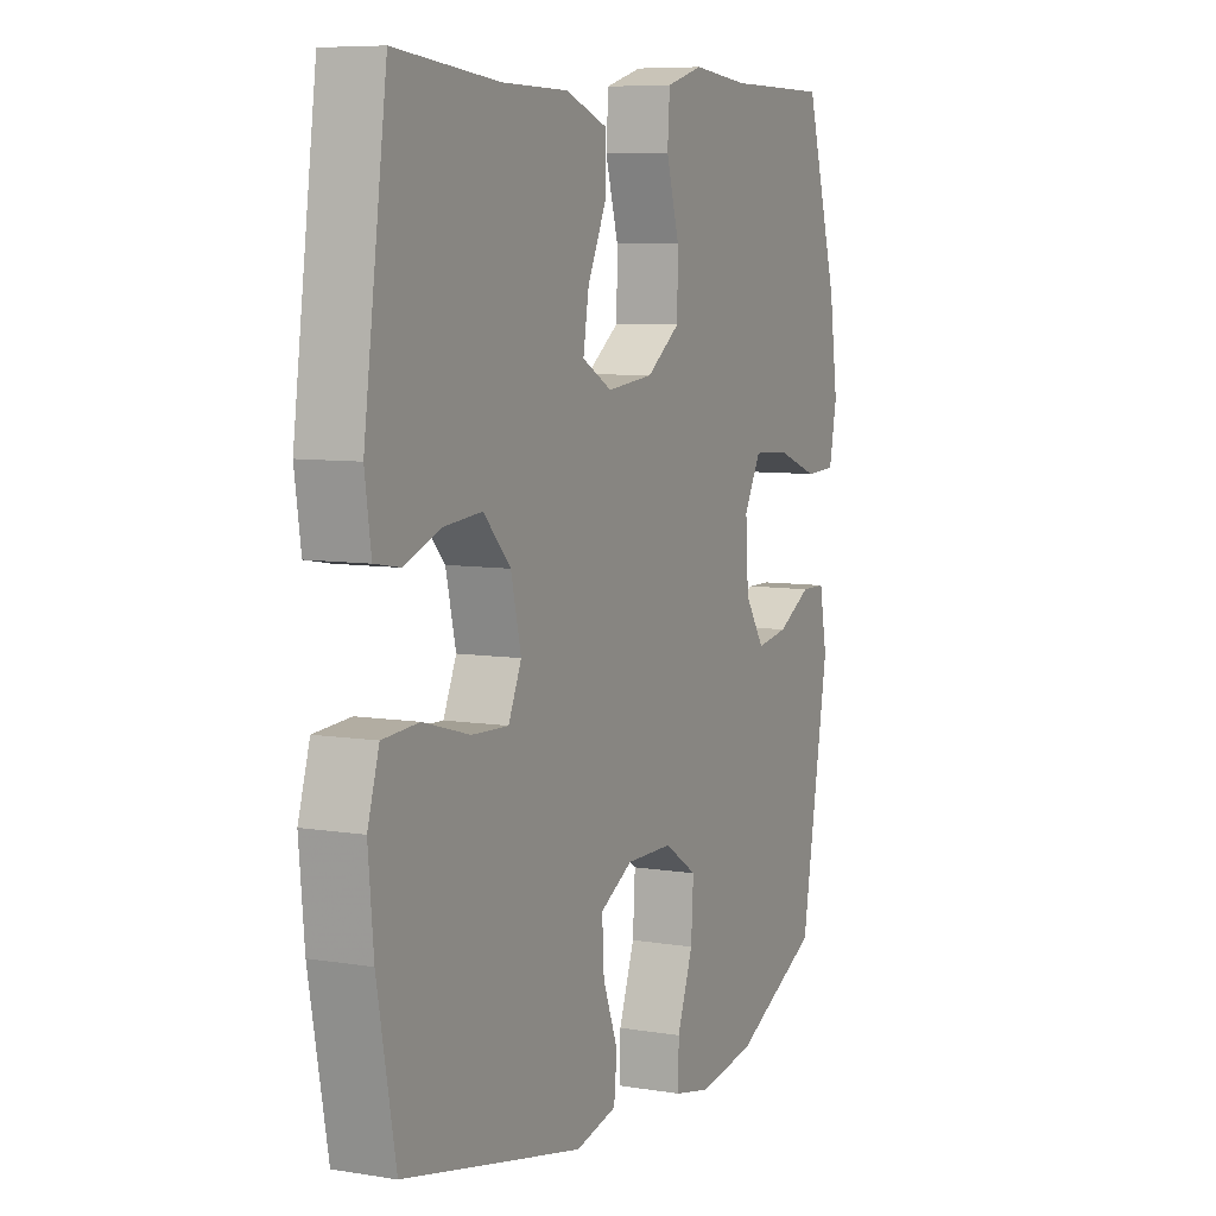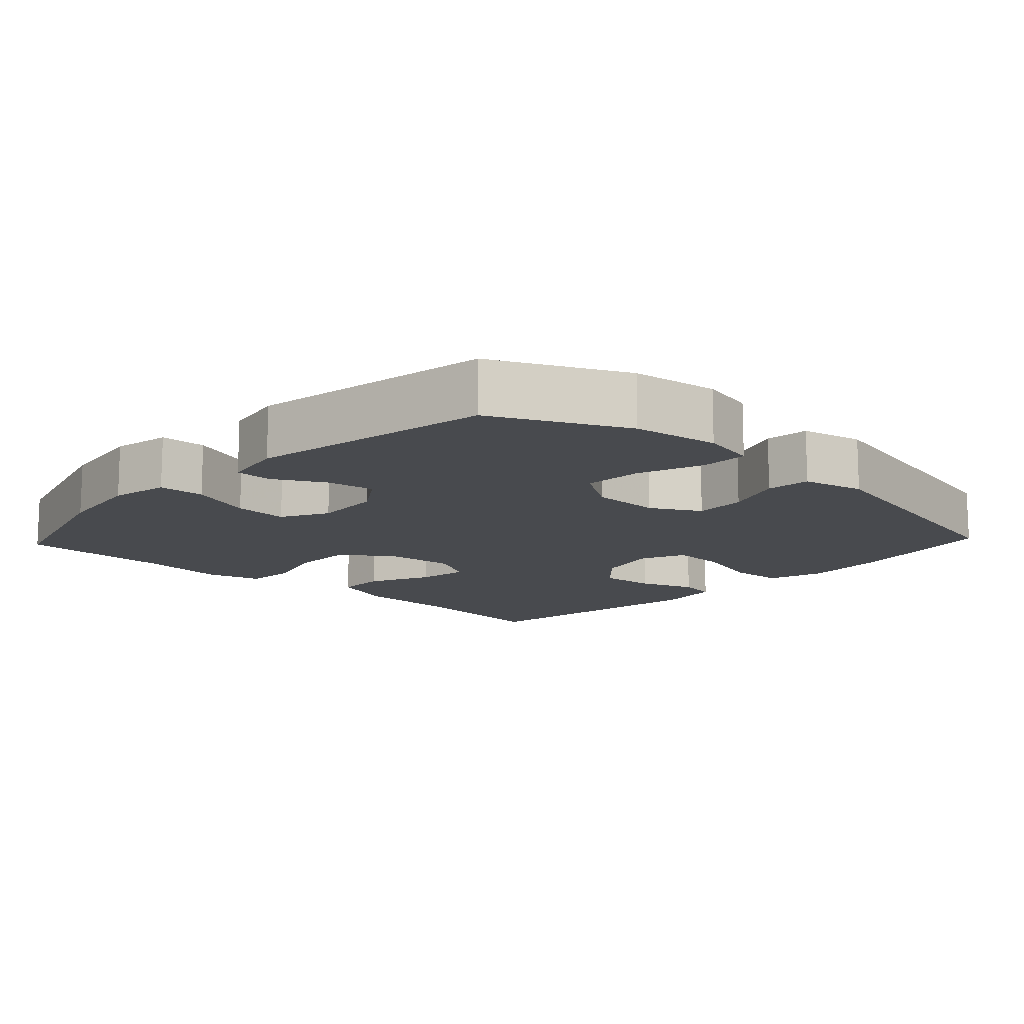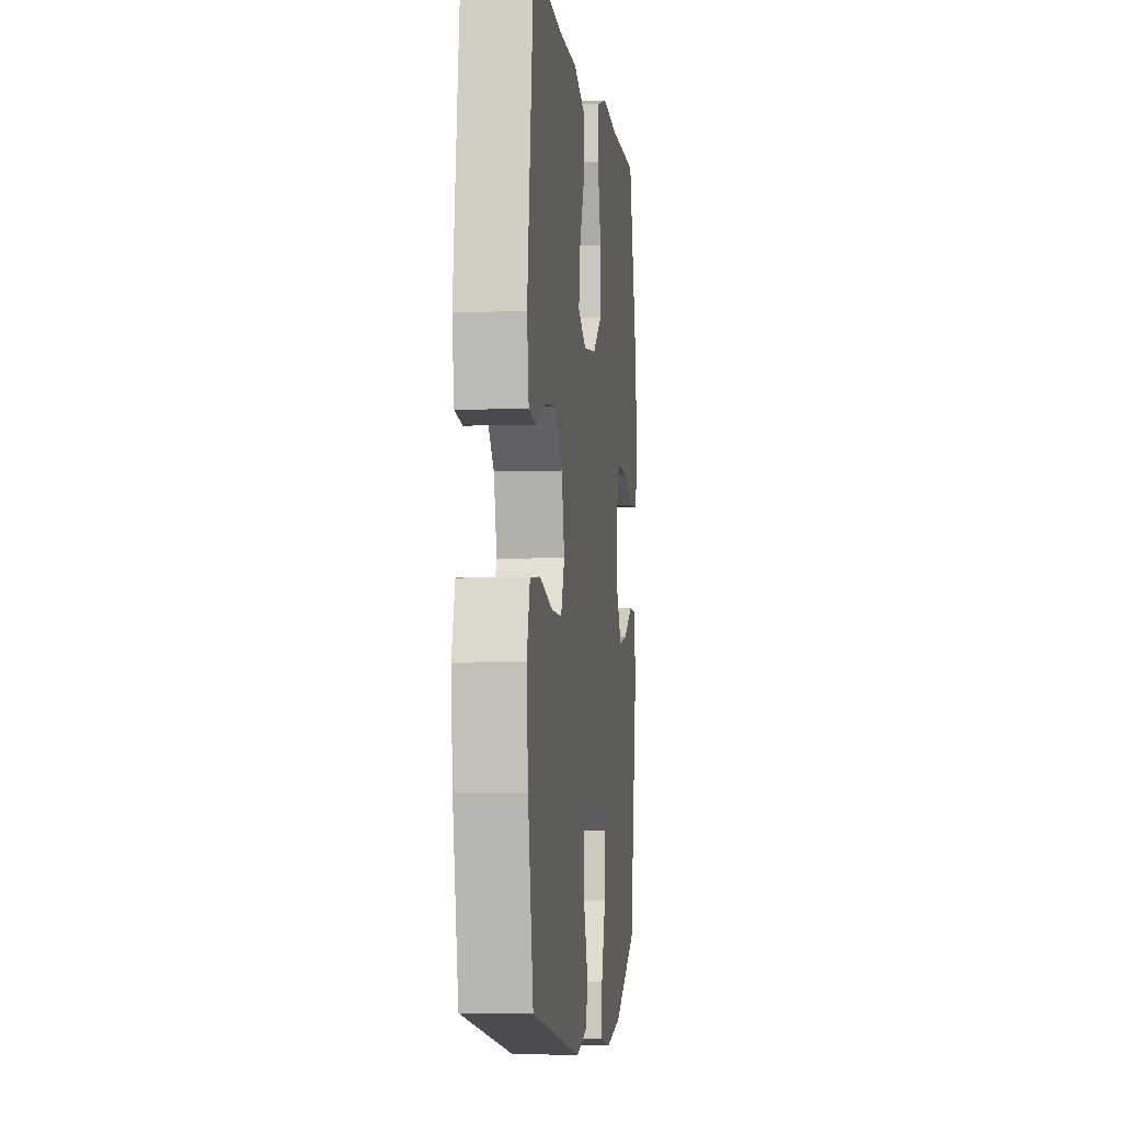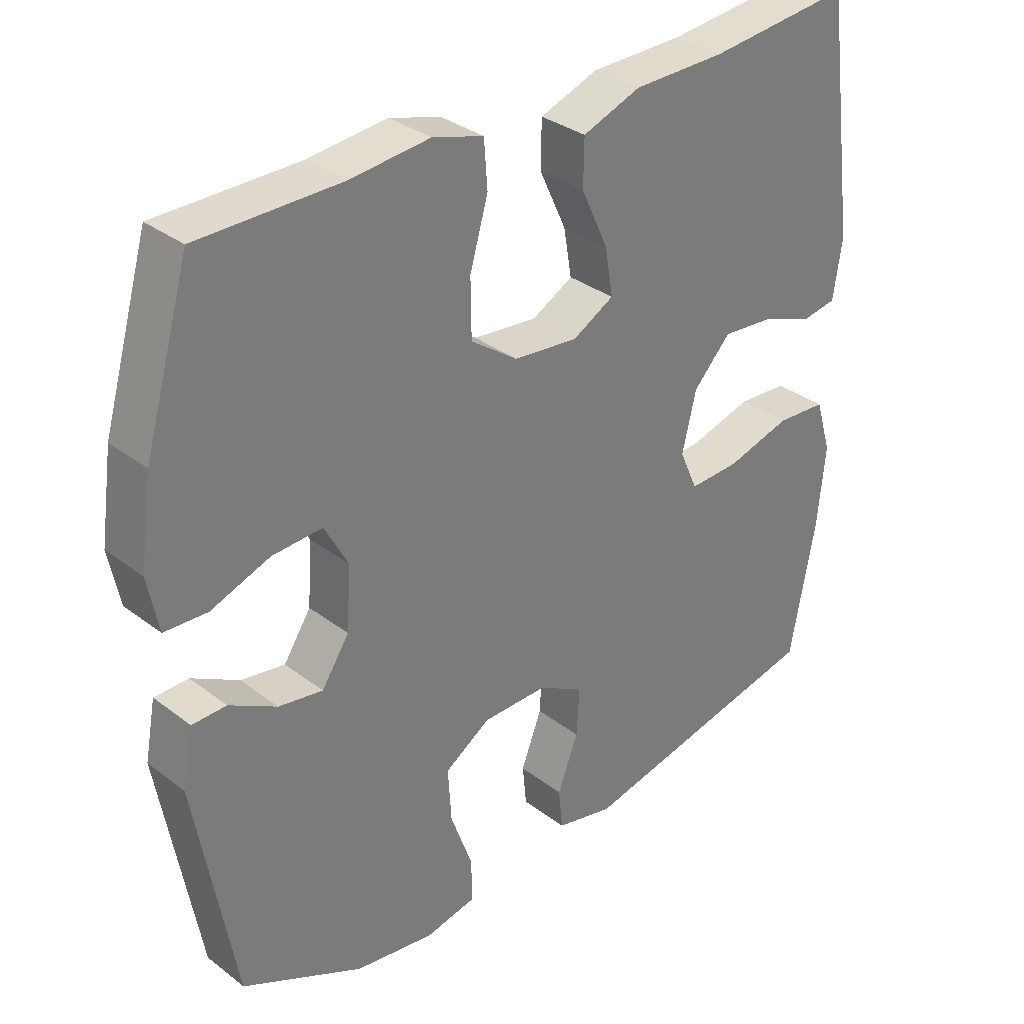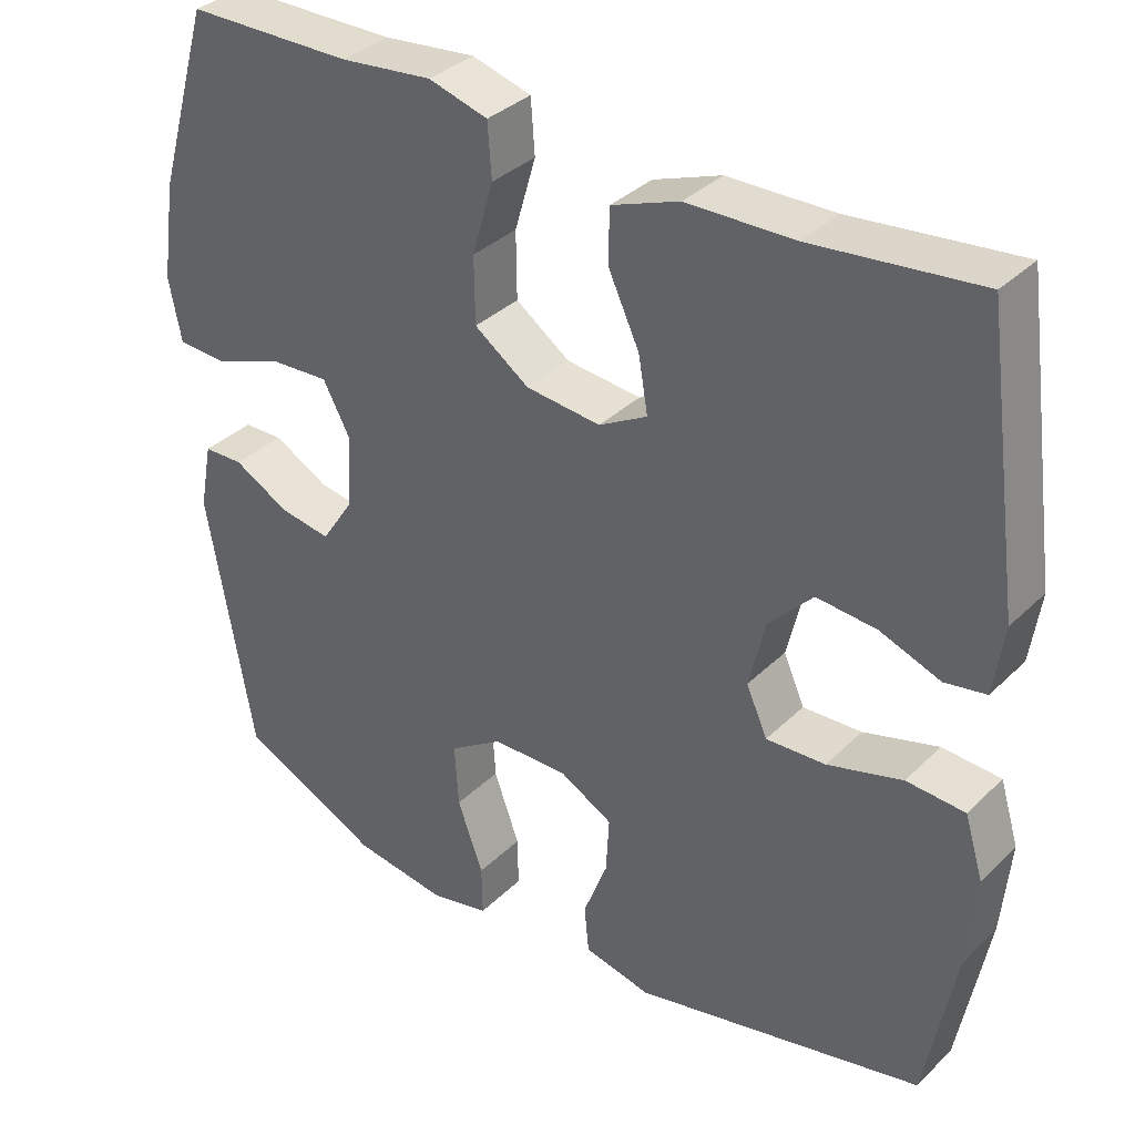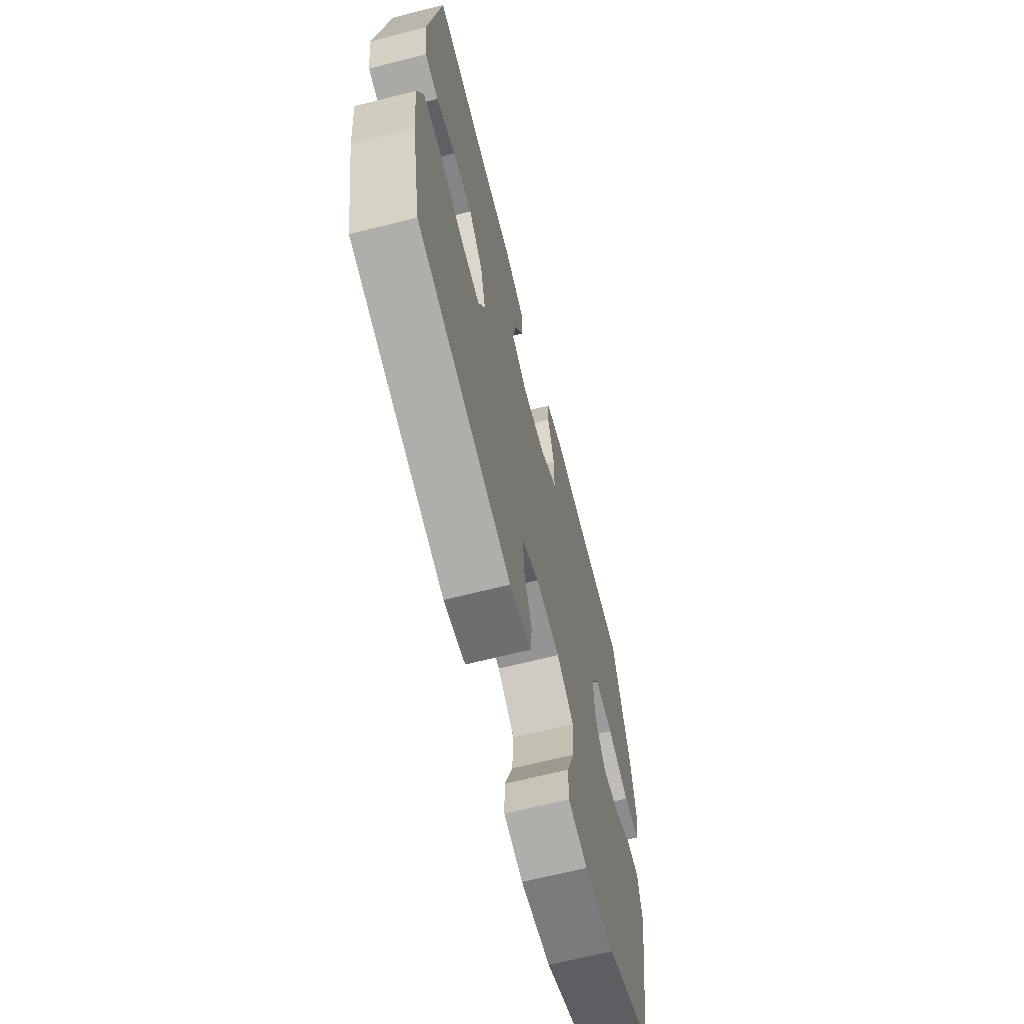
<metadata>
{"format":"obj","ext":"obj","renderer":"f3d","projection":"perspective","resolution":1024,"background":"white","views":[{"elev":7.4,"azim":-64.9,"up":"+Z"},{"elev":-13.0,"azim":136.8,"up":"+Y"},{"elev":-3.7,"azim":-83.3,"up":"+Z"},{"elev":32.8,"azim":136.5,"up":"+Z"},{"elev":34.9,"azim":-141.8,"up":"+Z"},{"elev":-66.7,"azim":-75.8,"up":"+Z"}]}
</metadata>
<code>
v -0.5 0.07 -0.5
v -0.538 0.07 -0.296
v -0.549 0.07 -0.176
v -0.525 0.07 -0.097
v -0.45 0.07 -0.092
v -0.354 0.07 -0.119
v -0.278 0.07 -0.122
v -0.251 0.07 -0.061
v -0.272 0.07 0.027
v -0.328 0.07 0.086
v -0.405 0.07 0.079
v -0.482 0.07 0.05
v -0.535 0.07 0.059
v -0.548 0.07 0.148
v -0.5 0.07 0.5
v -0.286 0.07 0.478
v -0.149 0.07 0.476
v -0.062 0.07 0.444
v -0.061 0.07 0.375
v -0.101 0.07 0.289
v -0.113 0.07 0.218
v -0.051 0.07 0.184
v 0.045 0.07 0.194
v 0.115 0.07 0.244
v 0.116 0.07 0.329
v 0.089 0.07 0.422
v 0.094 0.07 0.491
v 0.17 0.07 0.513
v 0.288 0.07 0.501
v 0.5 0.07 0.5
v 0.568 0.07 0.267
v 0.586 0.07 0.141
v 0.57 0.07 0.06
v 0.506 0.07 0.057
v 0.418 0.07 0.089
v 0.343 0.07 0.093
v 0.308 0.07 0.028
v 0.314 0.07 -0.066
v 0.355 0.07 -0.128
v 0.421 0.07 -0.117
v 0.492 0.07 -0.078
v 0.543 0.07 -0.079
v 0.559 0.07 -0.164
v 0.5 0.07 -0.5
v 0.319 0.07 -0.588
v 0.2 0.07 -0.606
v 0.124 0.07 -0.59
v 0.125 0.07 -0.525
v 0.158 0.07 -0.434
v 0.163 0.07 -0.353
v 0.095 0.07 -0.309
v -0.002 0.07 -0.308
v -0.07 0.07 -0.346
v -0.066 0.07 -0.418
v -0.035 0.07 -0.499
v -0.041 0.07 -0.56
v -0.127 0.07 -0.58
v -0.5 0 -0.5
v -0.538 0 -0.296
v -0.549 0 -0.176
v -0.525 0 -0.097
v -0.45 0 -0.092
v -0.354 0 -0.119
v -0.278 0 -0.122
v -0.251 0 -0.061
v -0.272 0 0.027
v -0.328 0 0.086
v -0.405 0 0.079
v -0.482 0 0.05
v -0.535 0 0.059
v -0.548 0 0.148
v -0.5 0 0.5
v -0.286 0 0.478
v -0.149 0 0.476
v -0.062 0 0.444
v -0.061 0 0.375
v -0.101 0 0.289
v -0.113 0 0.218
v -0.051 0 0.184
v 0.045 0 0.194
v 0.115 0 0.244
v 0.116 0 0.329
v 0.089 0 0.422
v 0.094 0 0.491
v 0.17 0 0.513
v 0.288 0 0.501
v 0.5 0 0.5
v 0.568 0 0.267
v 0.586 0 0.141
v 0.57 0 0.06
v 0.506 0 0.057
v 0.418 0 0.089
v 0.343 0 0.093
v 0.308 0 0.028
v 0.314 0 -0.066
v 0.355 0 -0.128
v 0.421 0 -0.117
v 0.492 0 -0.078
v 0.543 0 -0.079
v 0.559 0 -0.164
v 0.5 0 -0.5
v 0.319 0 -0.588
v 0.2 0 -0.606
v 0.124 0 -0.59
v 0.125 0 -0.525
v 0.158 0 -0.434
v 0.163 0 -0.353
v 0.095 0 -0.309
v -0.002 0 -0.308
v -0.07 0 -0.346
v -0.066 0 -0.418
v -0.035 0 -0.499
v -0.041 0 -0.56
v -0.127 0 -0.58
f 4 5 6
f 3 4 6
f 2 3 6
f 1 2 6
f 57 1 6
f 56 57 6
f 55 56 6
f 54 55 6
f 53 54 6 7
f 52 53 7 8
f 51 52 8 9
f 50 51 9 10
f 47 48 49
f 46 47 49
f 45 46 49
f 44 45 49
f 43 44 49
f 42 43 49
f 41 42 49
f 40 41 49
f 39 40 49 50
f 38 39 50 10
f 33 34 35
f 32 33 35
f 31 32 35
f 30 31 35
f 29 30 35
f 29 35 36
f 28 29 36
f 27 28 36
f 26 27 36
f 25 26 36
f 24 25 36 37
f 18 19 20
f 17 18 20
f 16 17 20
f 16 20 21
f 15 16 21
f 14 15 21
f 13 14 21
f 12 13 21
f 11 12 21
f 10 11 21 22
f 23 24 37 38
f 10 22 23 38
f 63 62 61
f 63 61 60
f 63 60 59
f 63 59 58
f 63 58 114
f 63 114 113
f 63 113 112
f 63 112 111
f 64 63 111 110
f 65 64 110 109
f 66 65 109 108
f 67 66 108 107
f 106 105 104
f 106 104 103
f 106 103 102
f 106 102 101
f 106 101 100
f 106 100 99
f 106 99 98
f 106 98 97
f 107 106 97 96
f 67 107 96 95
f 92 91 90
f 92 90 89
f 92 89 88
f 92 88 87
f 92 87 86
f 93 92 86
f 93 86 85
f 93 85 84
f 93 84 83
f 93 83 82
f 94 93 82 81
f 77 76 75
f 77 75 74
f 77 74 73
f 78 77 73
f 78 73 72
f 78 72 71
f 78 71 70
f 78 70 69
f 78 69 68
f 79 78 68 67
f 95 94 81 80
f 95 80 79 67
f 1 58 59 2
f 2 59 60 3
f 3 60 61 4
f 4 61 62 5
f 5 62 63 6
f 6 63 64 7
f 7 64 65 8
f 8 65 66 9
f 9 66 67 10
f 10 67 68 11
f 11 68 69 12
f 12 69 70 13
f 13 70 71 14
f 14 71 72 15
f 15 72 73 16
f 16 73 74 17
f 17 74 75 18
f 18 75 76 19
f 19 76 77 20
f 20 77 78 21
f 21 78 79 22
f 22 79 80 23
f 23 80 81 24
f 24 81 82 25
f 25 82 83 26
f 26 83 84 27
f 27 84 85 28
f 28 85 86 29
f 29 86 87 30
f 30 87 88 31
f 31 88 89 32
f 32 89 90 33
f 33 90 91 34
f 34 91 92 35
f 35 92 93 36
f 36 93 94 37
f 37 94 95 38
f 38 95 96 39
f 39 96 97 40
f 40 97 98 41
f 41 98 99 42
f 42 99 100 43
f 43 100 101 44
f 44 101 102 45
f 45 102 103 46
f 46 103 104 47
f 47 104 105 48
f 48 105 106 49
f 49 106 107 50
f 50 107 108 51
f 51 108 109 52
f 52 109 110 53
f 53 110 111 54
f 54 111 112 55
f 55 112 113 56
f 56 113 114 57
f 57 114 58 1

</code>
